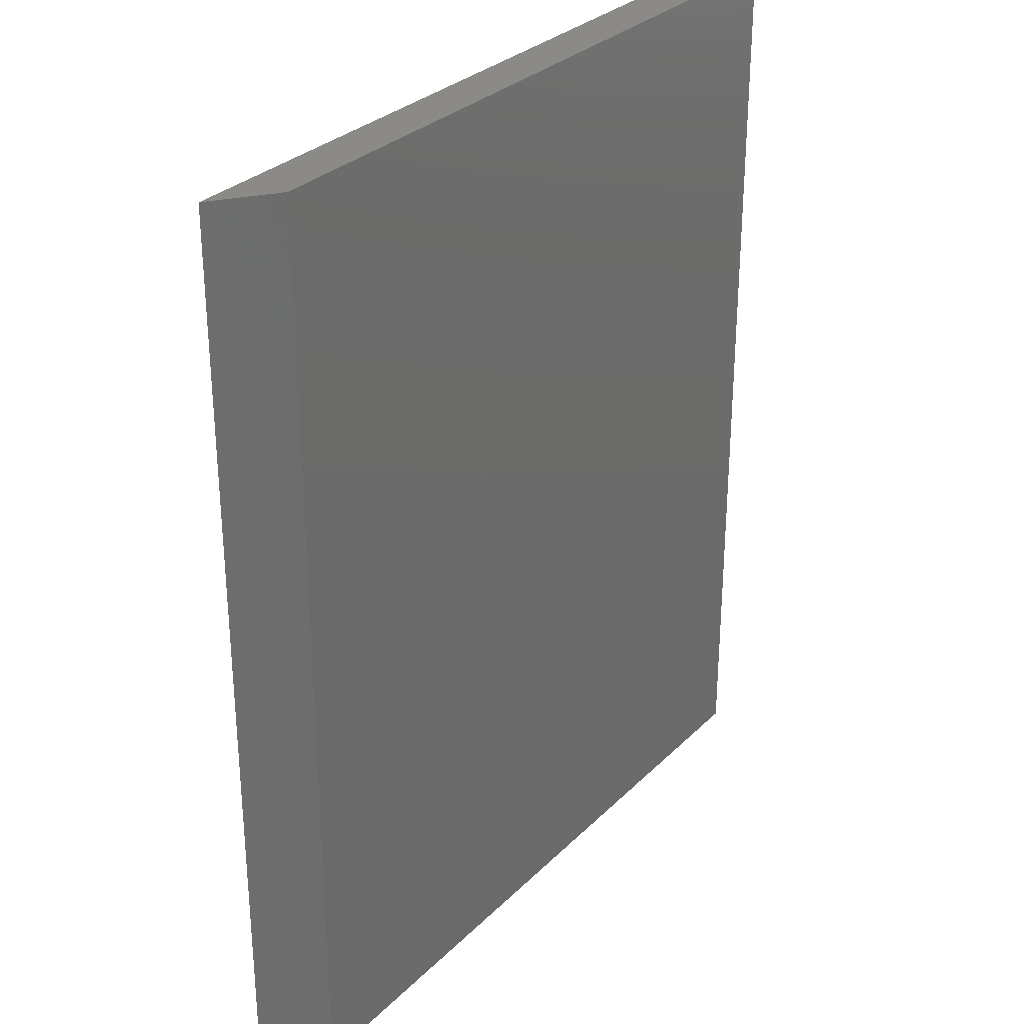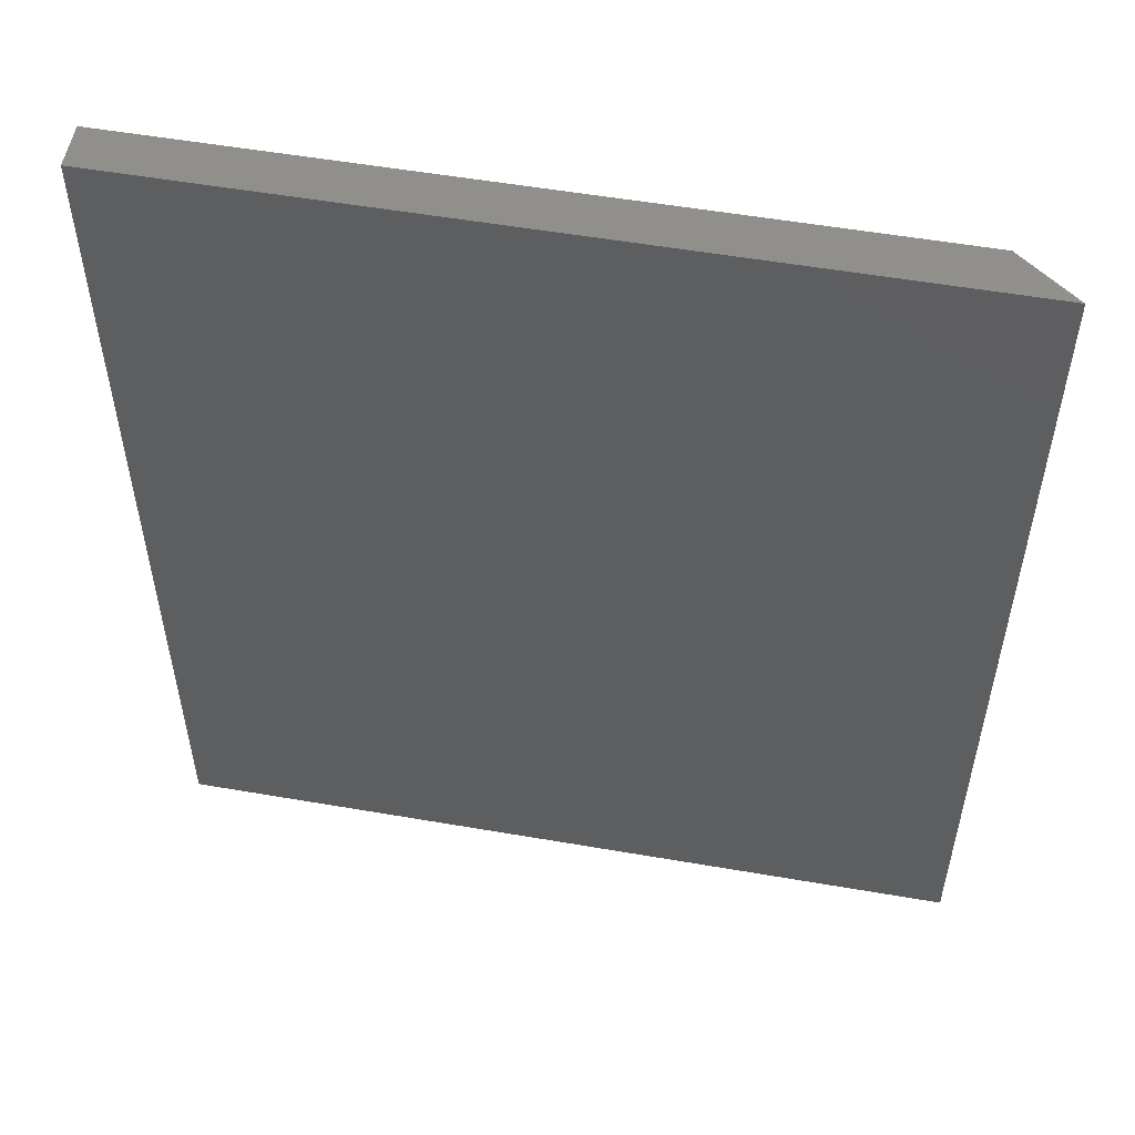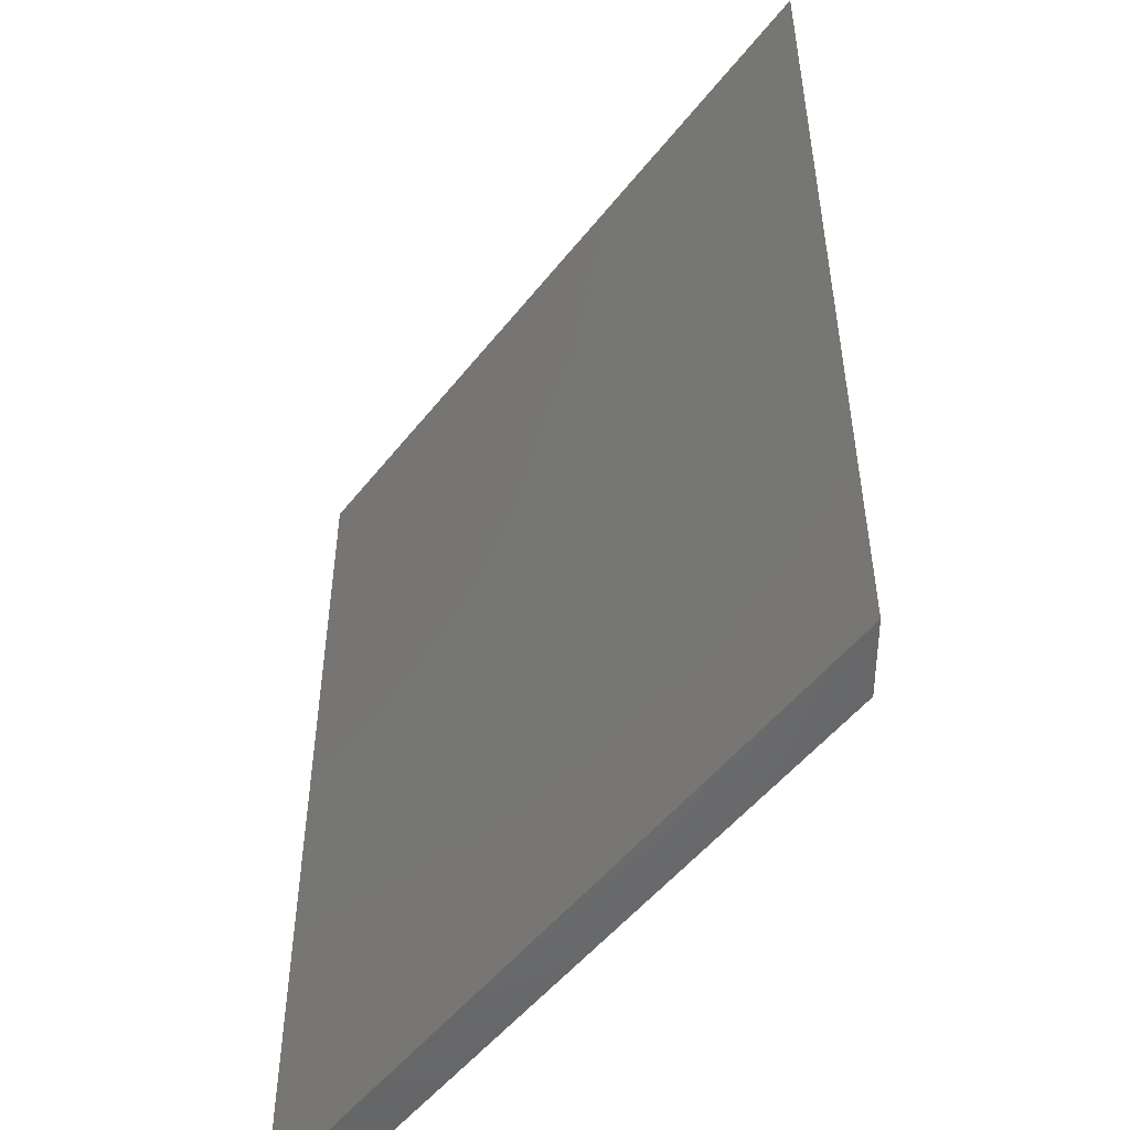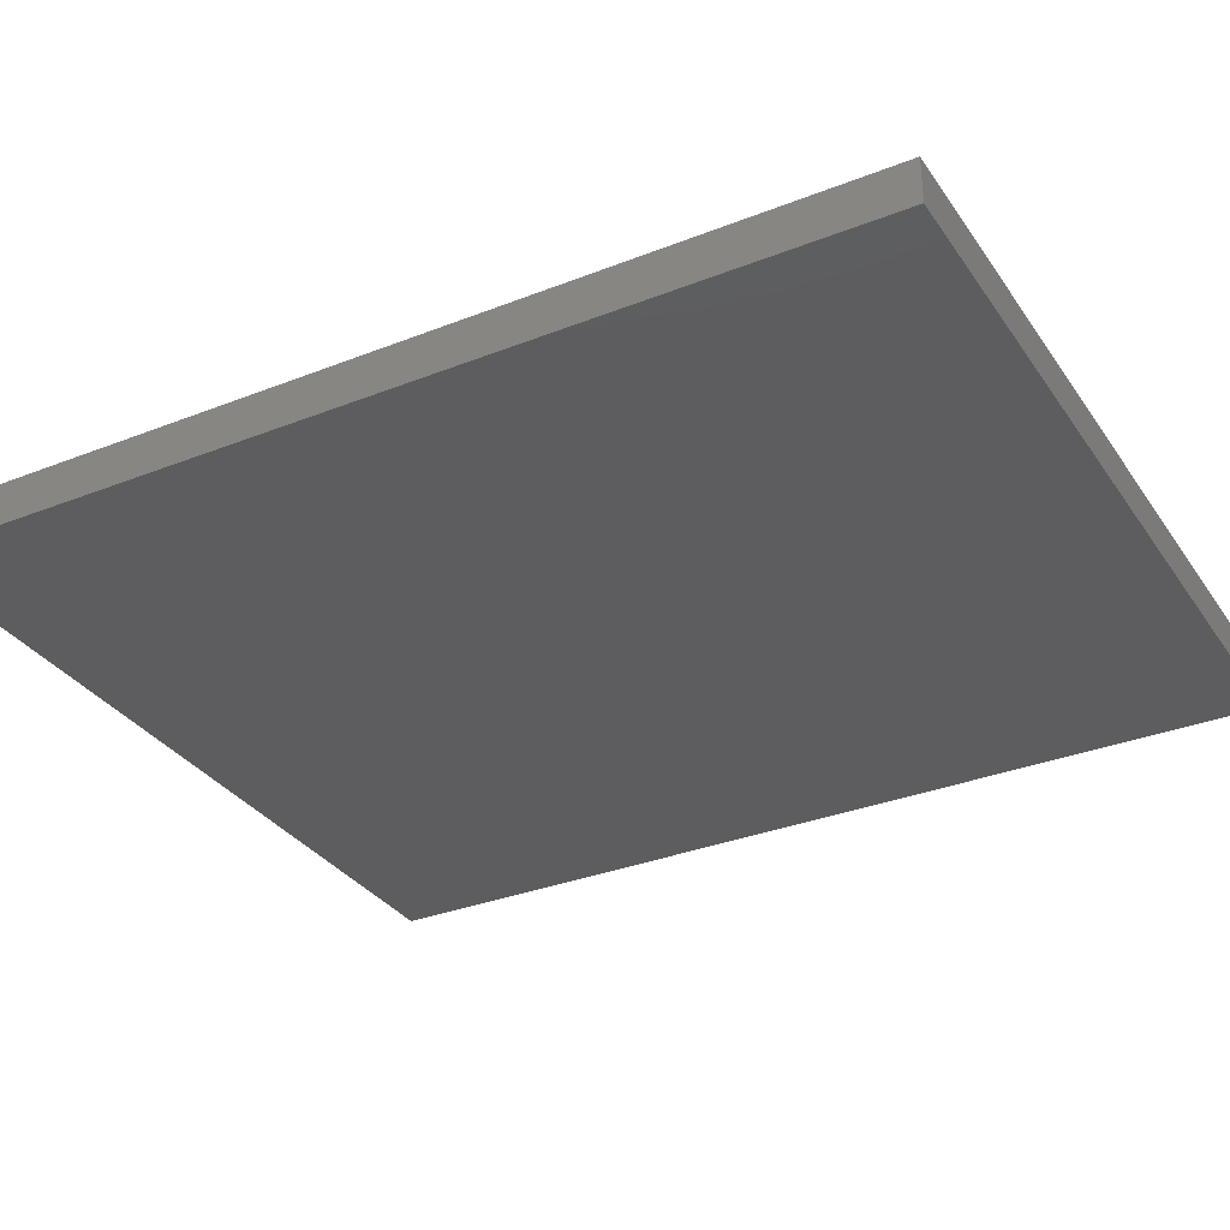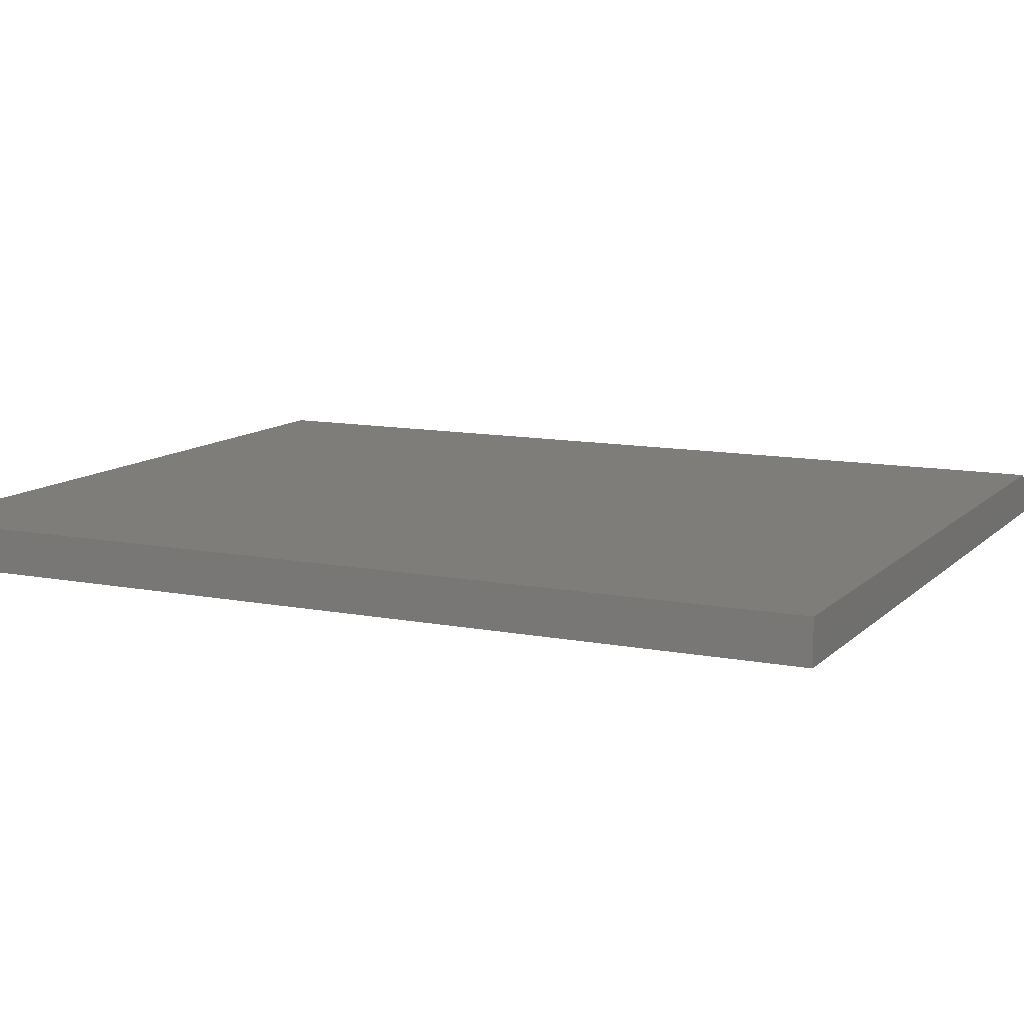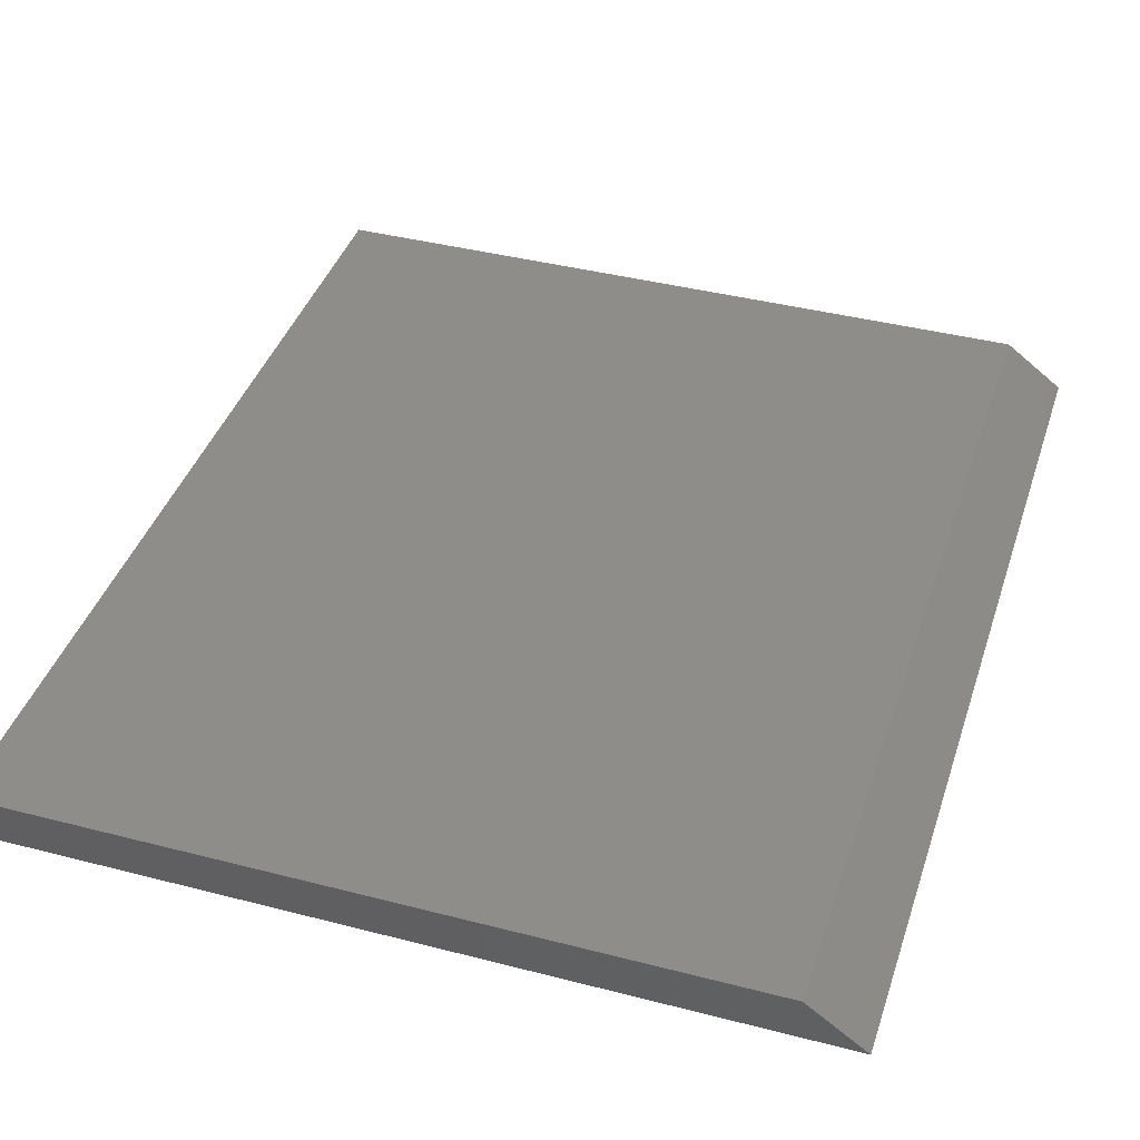
<metadata>
{"format":"stl","ext":"stl","renderer":"f3d","projection":"perspective","resolution":1024,"background":"white","views":[{"elev":30.2,"azim":125.8,"up":"+Z"},{"elev":54.2,"azim":10.4,"up":"+Z"},{"elev":-50.8,"azim":53.3,"up":"+Z"},{"elev":-32.5,"azim":-61.2,"up":"+Y"},{"elev":11.0,"azim":-64.2,"up":"+Y"},{"elev":40.5,"azim":17.6,"up":"+Y"}]}
</metadata>
<code>
# stl→obj: 8 verts, 12 faces
v -0.6406 0 -0.75
v -0.6406 1.665e-16 0.75
v 0.5446 1.316e-16 -0.75
v 0.5446 2.981e-16 0.75
v 0.6383 -0.07031 0.75
v -0.6406 -0.07031 0.75
v -0.6406 -0.07031 -0.75
v 0.6383 -0.07031 -0.75
f 1 2 3
f 3 2 4
f 5 4 6
f 6 4 2
f 7 1 8
f 8 1 3
f 7 8 6
f 6 8 5
f 8 3 5
f 5 3 4
f 6 2 7
f 7 2 1

</code>
